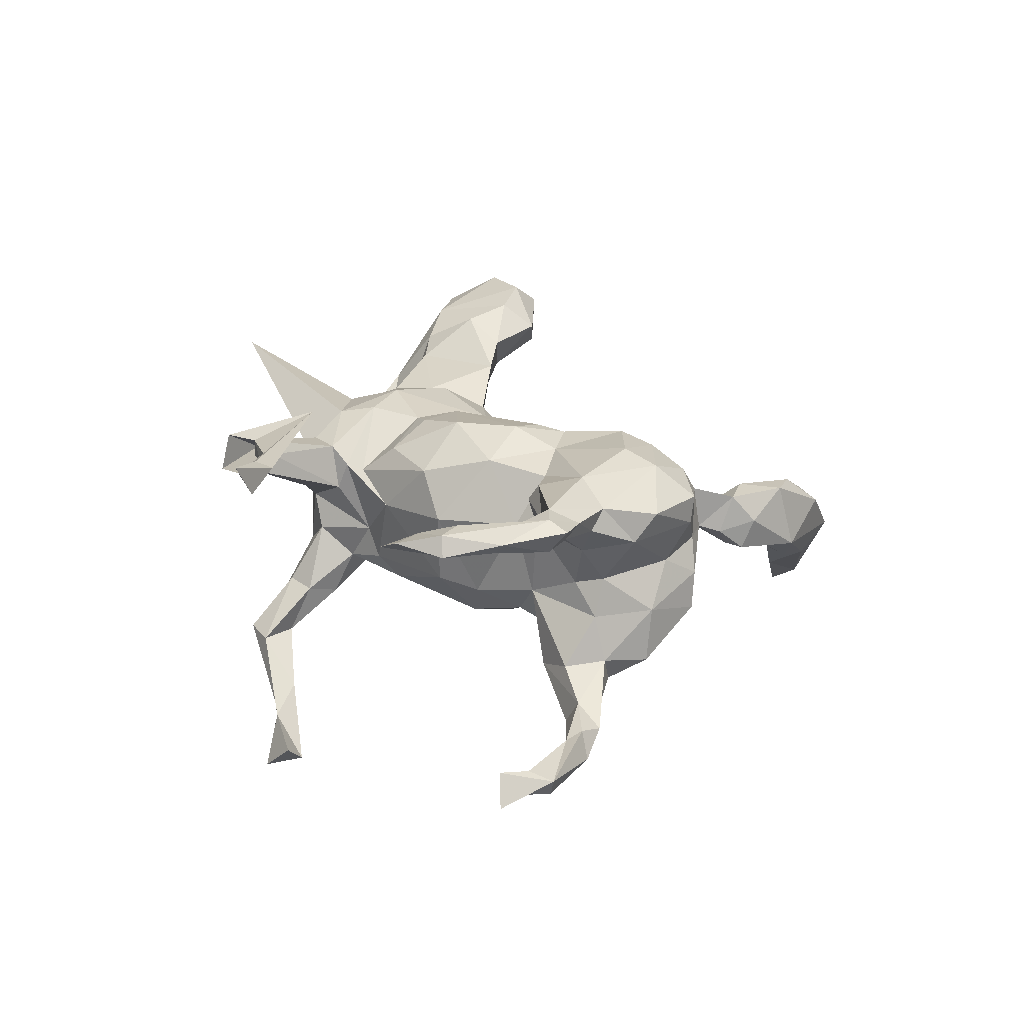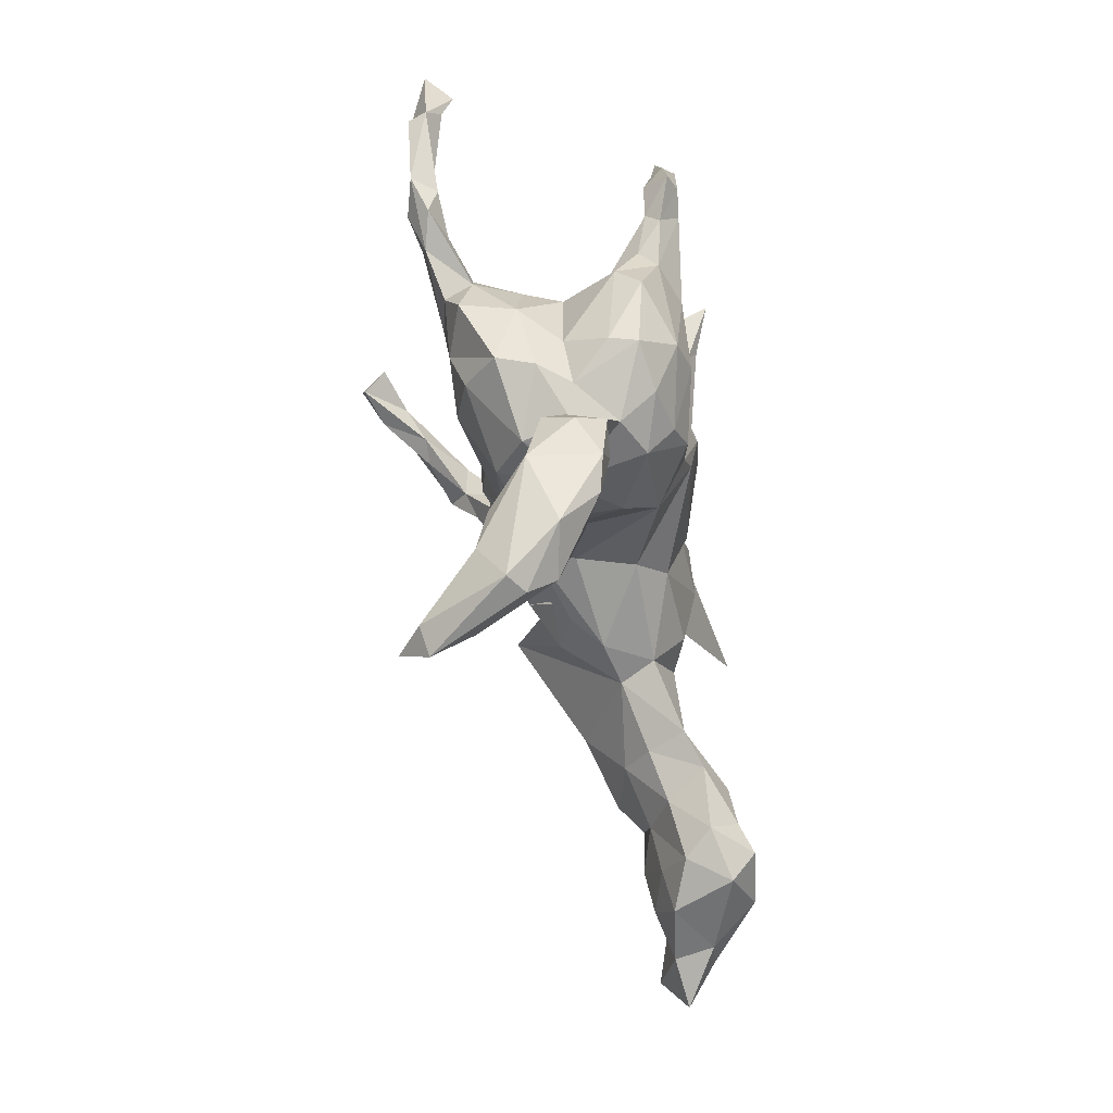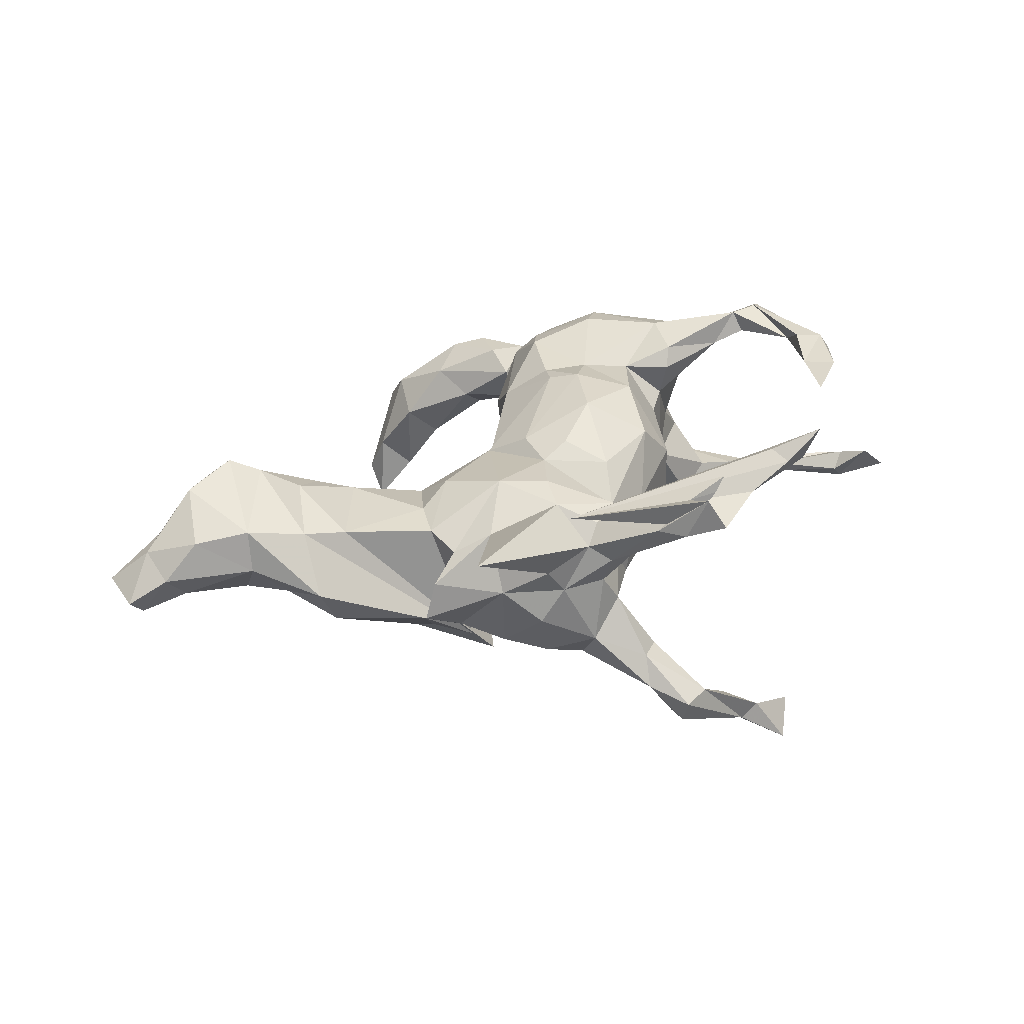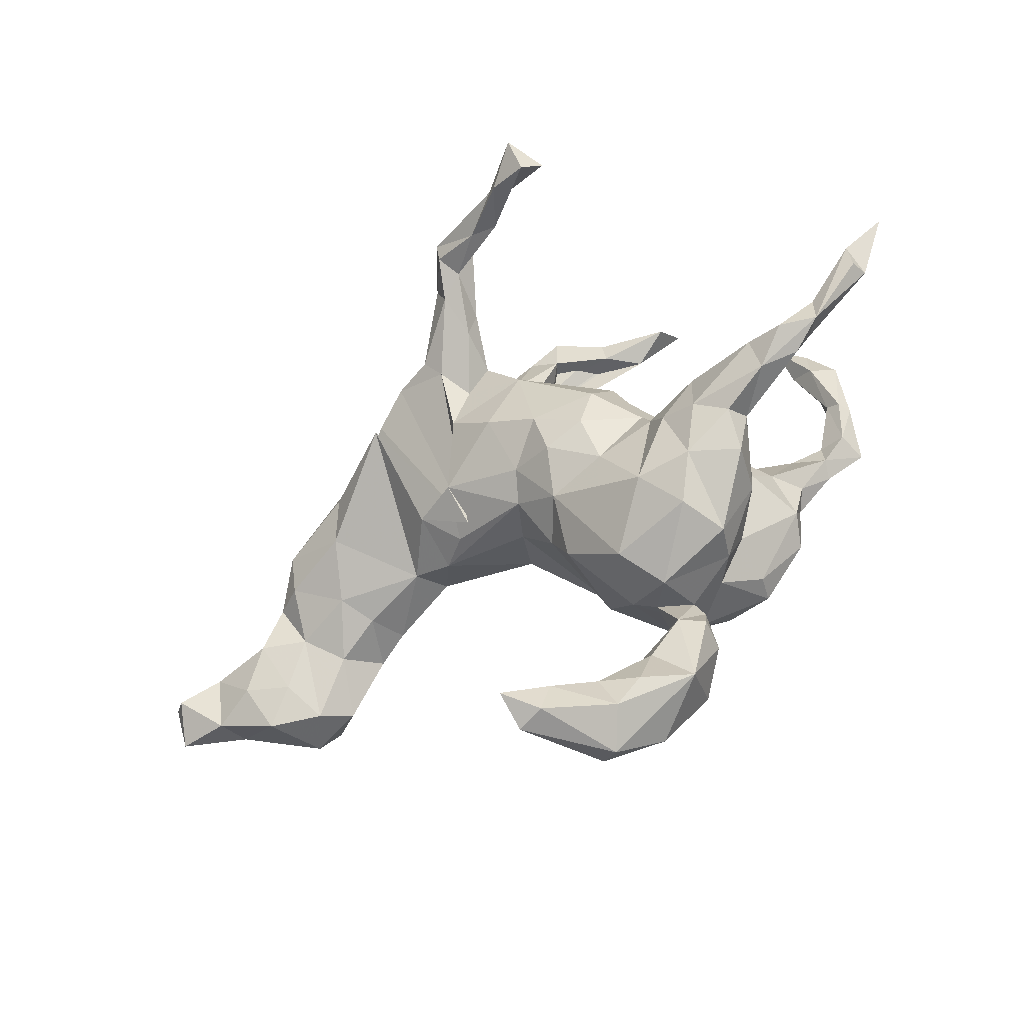
<metadata>
{"format":"obj","ext":"obj","renderer":"f3d","projection":"perspective","resolution":1024,"background":"white","views":[{"elev":31.8,"azim":-110.4,"up":"+Z"},{"elev":-68.5,"azim":-77.2,"up":"+Y"},{"elev":29.5,"azim":137.2,"up":"+Z"},{"elev":-36.6,"azim":-149.5,"up":"+Y"}]}
</metadata>
<code>
v 0.8711 -0.2234 -0.03375
v 0.8081 -0.2454 0.04598
v 0.8111 -0.1844 0.008378
v 0.8586 -0.3 -0.01468
v 0.8414 -0.2256 -0.06189
v 0.7568 -0.2795 0.05219
v 0.7701 -0.1813 -0.03197
v 0.7527 -0.1618 0.07774
v 0.7646 -0.2821 -0.02056
v 0.6704 -0.1069 0.09388
v 0.6751 -0.0922 0.01775
v 0.6037 0.02078 -0.01757
v 0.7006 -0.2476 0.1412
v 0.4643 0.1662 -0.05953
v 0.5805 -0.04895 0.0801
v 0.5678 0.02389 -0.0804
v 0.6507 -0.1482 -0.0497
v 0.5938 -0.2629 0.1608
v 0.615 -0.06459 -0.03881
v 0.6527 -0.3073 -2.5e-05
v 0.6903 -0.2322 -0.04025
v 0.3417 0.1593 -0.1506
v 0.4394 0.006037 -0.1109
v 0.3758 0.1654 -0.1092
v 0.4449 0.1711 0.01087
v 0.6088 -0.2335 -0.01082
v 0.5609 -0.05229 -0.07544
v 0.5671 -0.1424 -0.01956
v 0.4643 -0.09107 -0.04336
v 0.4294 0.09639 -0.12
v 0.3905 0.1647 0.0567
v 0.5098 -0.01414 0.07171
v 0.2921 0.3045 -0.07576
v 0.3189 0.2284 -0.1408
v 0.5279 -0.1283 0.1341
v 0.3436 0.2505 -0.01549
v 0.6115 -0.314 0.1139
v 0.1282 -0.05888 -0.1042
v 0.2521 0.3232 -0.01364
v 0.5012 -0.1812 0.02623
v 0.562 -0.2896 0.04018
v 0.288 0.3167 0.03427
v 0.3356 0.2079 0.09209
v 0.5534 -0.2185 0.1415
v 0.2848 0.1584 -0.2076
v 0.5194 -0.2737 0.09463
v 0.3853 0.09226 0.07106
v 0.4556 -0.1653 0.1019
v 0.207 0.3417 0.07198
v 0.08853 0.4952 -0.3032
v 0.1286 0.4414 -0.2342
v 0.4227 -0.1246 0.008632
v 0.1895 0.3476 -0.139
v 0.5175 0.3748 0.1702
v 0.258 0.2863 -0.1634
v 0.1849 0.3092 -0.1883
v 0.09043 0.5096 -0.2607
v 0.08351 0.4606 -0.3012
v 0.1487 0.2728 -0.1808
v 0.2161 0.2638 0.1348
v 0.03117 0.4981 -0.2573
v 0.3953 -0.1291 0.07992
v 0.115 0.4148 -0.1793
v 0.1752 0.3311 0.1077
v 0.09958 0.3985 -0.2507
v 0.3478 0.02588 0.07794
v 0.1726 0.3698 0.03987
v 0.1383 0.4535 0.1261
v 0.2811 0.01746 0.1109
v 0.1102 0.5008 0.1231
v 0.08553 0.5277 0.2003
v 0.1647 0.3415 -0.01786
v 0.1235 0.3422 -0.07483
v 0.1087 0.3751 0.03999
v 0.0589 0.5514 0.1429
v 0.2305 -0.01822 -0.1123
v 0.05847 0.4364 -0.2662
v 0.07258 0.3336 -0.2019
v 0.06651 0.3902 -0.1819
v -0.008569 0.4632 -0.3246
v 0.3031 -0.07096 -0.01453
v 0.05239 0.4879 0.1294
v 0.2737 -0.06648 0.05205
v 0.07099 0.4465 0.1474
v -0.1017 0.4872 -0.3957
v 0.07781 0.3141 0.0414
v 0.1113 0.3138 0.1182
v 0.04428 0.2637 -0.04816
v -0.05989 0.4656 -0.3199
v 0.1052 0.2303 -0.1424
v 0.1842 0.2029 0.149
v 0.08192 0.4783 0.1806
v 0.07425 0.2927 -0.1234
v 0.1254 0.1436 -0.1687
v -0.07825 0.5064 -0.3728
v 0.2465 0.1348 0.1452
v 0.1301 -0.0228 0.1089
v -0.1103 0.5164 -0.3482
v 0.1626 -0.06902 -0.07627
v -0.04486 0.4921 0.1734
v -0.0325 0.5328 0.1784
v 0.06657 0.2644 0.07796
v 0.03236 0.09445 -0.1884
v -0.1555 0.5544 -0.4313
v -0.1767 0.4871 -0.4168
v 0.0751 0.2946 0.09153
v 0.1208 0.1282 0.1426
v 0.2355 0.3194 0.1344
v -0.199 0.5192 -0.3727
v 0.01121 0.2547 -0.09829
v 0.2181 -0.08462 -0.02945
v 0.04038 -0.08607 -0.04097
v 0.1463 0.00433 -0.1507
v 0.0297 0.2101 0.1375
v -0.09882 0.5182 0.2393
v -0.1061 0.5533 0.2237
v -0.1708 0.5713 0.2766
v -0.162 0.543 0.2079
v -0.1023 0.4874 0.2215
v -0.009303 -0.01499 -0.1527
v 0.06606 0.1313 0.167
v -0.03454 0.2491 0.04902
v 0.1001 0.05203 0.1546
v -0.06603 0.06786 -0.1821
v -0.09768 -0.003354 0.212
v -0.01004 0.2182 -0.1427
v -0.1003 0.1891 0.1523
v 0.005787 -0.06893 -0.118
v -0.09455 -0.01295 -0.1814
v -0.02962 0.09532 0.205
v -0.04539 -0.1572 -0.07854
v 0.08078 -0.07426 0.06086
v -0.1737 0.1847 -0.0523
v -0.05079 -0.1663 0.1254
v -0.07326 -0.0583 0.1929
v -0.1734 0.112 -0.1447
v -0.08851 -0.2076 -0.09697
v -0.1626 0.03022 -0.1715
v -0.2172 0.1217 -0.06818
v -0.172 0.1857 0.08179
v -0.1682 0.07698 0.1901
v -0.08676 -0.103 -0.1449
v -0.2579 0.04712 -0.1024
v -0.2089 -0.2677 -0.1226
v -0.08866 -0.2362 0.06892
v -0.1035 -0.1028 0.1839
v -0.1889 -0.04931 -0.147
v -0.309 0.04156 -0.03066
v -0.2644 0.05923 0.09642
v -0.286 0.01078 -0.1239
v -0.2822 -0.1541 -0.1764
v -0.4191 0.3746 0.2102
v -0.06574 -0.6174 -0.305
v -0.1799 -0.3061 -0.0142
v -0.3089 0.05067 0.1778
v -0.388 0.04797 -0.1486
v -0.442 0.3092 0.2386
v -0.07381 -0.6641 -0.2503
v -0.1189 -0.5768 -0.2241
v -0.3266 0.03718 0.2152
v -0.2461 -0.007525 0.1805
v -0.2186 -0.3132 0.005322
v -0.1718 -0.05787 0.1904
v -0.2101 -0.2459 0.1825
v -0.4716 0.3614 0.246
v -0.4877 0.2992 0.2174
v -0.3311 -0.02496 -0.1619
v -0.3602 -0.03617 0.2363
v -0.1637 -0.2006 0.1977
v -0.27 -0.3181 -0.06402
v -0.07784 -0.6248 -0.1764
v -0.105 -0.5572 -0.08261
v -0.1954 -0.2931 0.1315
v -0.185 -0.4489 -0.02317
v -0.3088 0.03358 0.1163
v -0.2358 -0.4606 -0.06029
v -0.3849 -0.01637 0.02264
v -0.1443 -0.6624 -0.08068
v -0.512 0.2894 0.2705
v -0.1185 -0.6391 -0.2572
v -0.2087 -0.6004 -0.1471
v -0.4378 -0.03598 -0.02822
v -0.1375 -0.6221 -0.03328
v -0.2809 -0.1568 0.2304
v -0.3802 -0.1275 -0.1673
v -0.507 0.2075 0.2376
v -0.2372 -0.3703 0.04299
v -0.1694 -0.5391 -0.1422
v -0.4006 -0.03153 -0.1765
v -0.2662 -0.3144 0.1003
v -0.1692 -0.5203 0.01606
v -0.3536 -0.2157 -0.1435
v -0.2419 -0.5427 -0.1222
v -0.2795 -0.384 -0.03411
v -0.5339 0.2955 0.2382
v -0.4838 0.2506 0.2664
v -0.2862 -0.3197 0.024
v -0.4624 -0.05634 -0.1586
v -0.5242 0.05507 -0.1876
v -0.435 0.07108 0.2027
v -0.4599 0.03227 -0.1117
v -0.4815 0.07773 0.2612
v -0.2916 -0.2763 0.1664
v -0.4155 -0.06046 0.03897
v -0.4752 -0.04257 -0.1066
v -0.4448 -0.1507 -0.03527
v -0.4232 -0.01287 0.1178
v -0.3373 -0.1963 0.2158
v -0.4386 -0.04664 0.2109
v -0.4906 0.09605 0.2228
v -0.338 -0.2808 0.0379
v -0.1809 -0.6669 -0.1044
v -0.2336 -0.5389 0.05592
v -0.2461 -0.4256 0.07607
v -0.5035 0.05332 0.205
v -0.4013 -0.2561 -0.08095
v -0.298 -0.3846 0.08381
v -0.5359 0.1984 0.2281
v -0.4595 -0.103 0.1375
v -0.4689 -0.1318 -0.1303
v -0.3798 -0.2693 -0.01584
v -0.3109 -0.3538 0.01742
v -0.3876 -0.2022 0.03217
v -0.3786 -0.2603 0.1573
v -0.4586 -0.01567 0.1807
v -0.2807 -0.4973 0.07101
v -0.23 -0.6111 -0.009717
v -0.3245 -0.4211 0.03603
v -0.3276 -0.396 -0.01871
v -0.4448 -0.1519 0.1795
v -0.5495 0.1907 0.2503
v -0.3116 -0.5173 -0.04572
v -0.544 0.03929 -0.1361
v -0.3906 -0.2489 0.1087
v -0.6042 0.02039 -0.1567
v -0.5416 -0.000689 -0.1761
v -0.5917 0.05907 -0.1985
v -0.6474 0.1154 -0.1654
v -0.5282 0.09453 0.2695
v -0.4974 0.02469 0.2293
v -0.5418 0.1005 0.2115
v -0.6236 0.06354 -0.1371
v -0.5599 0.07294 0.2566
v -0.7028 0.2136 -0.1437
v -0.6274 0.0961 -0.147
v -0.6562 0.06525 -0.1778
v -0.7242 0.2119 -0.1665
v -0.7268 0.2073 -0.1115
v -0.7831 0.281 -0.1321
v -0.7349 0.1683 -0.1676
v -0.7436 0.1667 -0.1343
v -0.7381 0.2662 -0.09017
f 186 196 239
f 179 239 196
f 202 186 239
f 157 196 186
f 130 121 114
f 107 114 121
f 127 130 114
f 123 121 130
f 91 96 60
f 43 60 96
f 87 91 60
f 107 96 91
f 44 10 15
f 12 15 10
f 35 44 15
f 18 10 44
f 46 18 44
f 13 10 18
f 13 2 8
f 3 8 2
f 10 13 8
f 6 2 13
f 157 152 165
f 166 165 152
f 179 157 165
f 166 152 157
f 100 82 92
f 84 92 82
f 119 100 92
f 75 82 100
f 119 118 100
f 101 100 118
f 117 118 119
f 195 179 165
f 196 157 179
f 166 195 165
f 231 179 195
f 71 68 70
f 67 70 68
f 75 71 70
f 92 68 71
f 82 75 70
f 108 71 75
f 108 92 71
f 64 68 92
f 86 84 82
f 87 92 84
f 231 239 179
f 243 239 231
f 49 68 64
f 87 64 92
f 60 64 87
f 86 87 84
f 11 10 8
f 37 13 18
f 6 13 37
f 46 37 18
f 48 46 44
f 117 116 118
f 101 118 116
f 115 116 117
f 108 116 115
f 119 115 117
f 108 115 119
f 98 61 95
f 57 95 61
f 104 98 95
f 89 61 98
f 50 95 57
f 63 57 61
f 95 50 80
f 58 80 50
f 85 95 80
f 51 50 57
f 249 247 251
f 250 251 247
f 252 249 251
f 252 247 249
f 247 252 244
f 248 244 252
f 238 247 244
f 158 153 171
f 159 171 153
f 178 158 171
f 180 153 158
f 180 159 153
f 181 159 180
f 98 105 89
f 85 89 105
f 109 105 98
f 80 89 85
f 104 85 105
f 77 89 80
f 104 95 85
f 212 180 158
f 104 109 98
f 104 105 109
f 60 54 49
f 42 49 54
f 64 60 49
f 43 54 60
f 43 42 54
f 39 49 42
f 243 215 240
f 225 240 215
f 239 243 240
f 241 215 243
f 210 215 241
f 231 241 243
f 202 239 240
f 186 210 241
f 200 215 210
f 202 200 210
f 186 202 210
f 160 200 202
f 106 87 86
f 88 106 86
f 91 87 106
f 67 68 49
f 39 67 49
f 72 67 39
f 218 241 231
f 218 186 241
f 166 186 218
f 74 86 82
f 70 74 82
f 72 86 74
f 209 225 219
f 207 219 225
f 230 209 219
f 240 225 209
f 67 74 70
f 72 74 67
f 195 218 231
f 166 218 195
f 157 186 166
f 20 9 6
f 4 6 9
f 37 20 6
f 21 9 20
f 230 208 209
f 168 209 208
f 224 208 230
f 15 12 22
f 14 22 12
f 32 15 22
f 12 10 11
f 19 12 11
f 107 97 96
f 69 96 97
f 123 97 107
f 121 123 107
f 135 97 123
f 130 125 123
f 135 123 125
f 141 125 130
f 146 135 125
f 163 146 125
f 134 135 146
f 141 163 125
f 169 146 163
f 184 163 168
f 161 168 163
f 208 184 168
f 169 163 184
f 164 184 208
f 31 47 22
f 32 22 47
f 25 31 22
f 96 47 31
f 69 66 47
f 32 47 66
f 96 69 47
f 83 66 69
f 83 69 97
f 132 97 135
f 83 97 132
f 134 132 135
f 169 134 146
f 164 169 184
f 173 169 164
f 203 164 208
f 62 32 66
f 62 66 83
f 173 134 169
f 35 15 32
f 62 35 32
f 48 35 62
f 48 44 35
f 52 40 48
f 46 48 40
f 62 52 48
f 29 40 52
f 207 215 200
f 20 26 21
f 17 21 26
f 41 26 20
f 21 7 9
f 5 9 7
f 17 7 21
f 3 5 7
f 4 9 5
f 28 17 26
f 11 7 17
f 19 17 28
f 41 28 26
f 29 28 40
f 41 40 28
f 27 28 29
f 19 28 27
f 23 27 29
f 16 19 27
f 11 17 19
f 52 81 29
f 23 29 81
f 62 81 52
f 45 23 81
f 16 27 23
f 30 16 23
f 12 19 16
f 154 173 190
f 203 190 173
f 162 154 190
f 145 173 154
f 137 145 154
f 134 173 145
f 83 111 81
f 76 81 111
f 62 83 81
f 132 111 83
f 211 190 224
f 203 224 190
f 234 211 224
f 197 190 211
f 145 131 134
f 112 134 131
f 137 131 145
f 128 112 131
f 132 134 112
f 132 112 111
f 128 111 112
f 36 14 24
f 30 24 14
f 34 36 24
f 25 14 36
f 226 214 217
f 187 217 214
f 228 226 217
f 213 214 226
f 217 190 197
f 221 197 211
f 230 234 224
f 223 211 234
f 30 14 16
f 12 16 14
f 124 126 103
f 94 103 126
f 120 124 103
f 136 126 124
f 205 201 233
f 156 233 201
f 235 205 233
f 182 201 205
f 138 136 124
f 133 126 136
f 148 156 201
f 199 233 156
f 78 65 59
f 56 59 65
f 90 78 59
f 77 65 78
f 51 56 65
f 55 59 56
f 58 51 65
f 53 56 51
f 78 79 77
f 61 77 79
f 93 79 78
f 58 65 77
f 181 180 212
f 232 181 212
f 80 58 77
f 50 51 58
f 63 61 79
f 89 77 61
f 73 63 79
f 51 57 63
f 53 51 63
f 251 245 248
f 244 248 245
f 252 251 248
f 242 245 251
f 183 178 171
f 212 158 178
f 227 212 178
f 172 171 159
f 188 159 181
f 193 188 181
f 172 159 188
f 183 171 172
f 232 193 181
f 176 188 193
f 185 151 192
f 144 192 151
f 216 185 192
f 167 151 185
f 208 224 203
f 1 4 5
f 203 173 164
f 11 3 7
f 8 3 11
f 46 40 41
f 5 3 1
f 2 1 3
f 4 1 2
f 37 41 20
f 2 6 4
f 25 22 14
f 43 31 25
f 219 234 230
f 43 25 36
f 42 43 36
f 96 31 43
f 175 161 149
f 141 149 161
f 148 175 149
f 155 161 175
f 149 141 140
f 127 140 141
f 139 149 140
f 225 215 207
f 207 200 175
f 155 175 200
f 177 207 175
f 160 155 200
f 122 127 102
f 114 102 127
f 106 122 102
f 140 127 122
f 107 102 114
f 88 122 106
f 91 106 102
f 110 122 88
f 72 88 86
f 36 39 42
f 133 140 122
f 53 72 39
f 223 234 219
f 33 39 36
f 202 209 168
f 168 161 160
f 155 160 161
f 202 168 160
f 141 161 163
f 102 107 91
f 240 209 202
f 127 141 130
f 53 55 56
f 33 55 53
f 76 38 45
f 24 45 38
f 81 76 45
f 113 38 76
f 110 133 122
f 139 140 133
f 126 133 110
f 34 55 33
f 39 33 53
f 93 110 88
f 73 93 88
f 126 110 93
f 148 139 143
f 136 143 139
f 150 148 143
f 149 139 148
f 36 34 33
f 38 55 34
f 177 175 148
f 182 177 148
f 201 182 148
f 204 177 182
f 204 207 177
f 219 207 204
f 206 204 182
f 205 206 182
f 223 204 206
f 219 204 223
f 38 34 24
f 221 223 206
f 45 24 30
f 23 45 30
f 221 211 223
f 99 76 111
f 128 99 111
f 113 76 99
f 113 99 128
f 142 131 137
f 79 93 73
f 72 73 88
f 73 53 63
f 72 53 73
f 227 178 183
f 213 227 183
f 183 172 191
f 174 191 172
f 213 183 191
f 188 174 172
f 187 191 174
f 228 229 232
f 194 232 229
f 226 228 232
f 222 229 228
f 176 232 194
f 222 194 229
f 217 222 228
f 194 174 176
f 188 176 174
f 187 174 194
f 162 187 194
f 197 194 222
f 197 170 162
f 154 162 170
f 194 197 162
f 221 170 197
f 144 154 170
f 137 154 144
f 192 144 170
f 142 137 144
f 216 170 221
f 206 216 221
f 192 170 216
f 220 216 206
f 131 142 128
f 120 128 142
f 120 113 128
f 94 38 113
f 103 113 120
f 193 232 176
f 129 120 142
f 94 113 103
f 198 185 220
f 216 220 185
f 205 198 220
f 189 185 198
f 167 185 189
f 236 189 198
f 156 167 189
f 150 151 167
f 236 198 205
f 206 205 220
f 236 205 235
f 242 235 233
f 246 236 235
f 199 189 236
f 199 156 189
f 150 167 156
f 245 242 233
f 246 235 242
f 233 199 245
f 237 245 199
f 236 237 199
f 238 245 237
f 251 246 242
f 250 246 251
f 246 238 237
f 236 246 237
f 247 238 246
f 244 245 238
f 247 246 250
f 75 100 101
f 126 90 94
f 59 94 90
f 93 90 126
f 133 136 139
f 138 143 136
f 232 212 227
f 226 232 227
f 90 93 78
f 38 59 55
f 150 156 148
f 38 94 59
f 147 150 143
f 92 108 119
f 108 75 101
f 116 108 101
f 41 37 46
f 151 142 144
f 147 142 151
f 129 142 147
f 150 147 151
f 138 129 147
f 124 120 129
f 143 138 147
f 124 129 138
f 213 226 227
f 187 162 190
f 217 187 190
f 217 197 222
f 214 191 187
f 213 191 214

</code>
